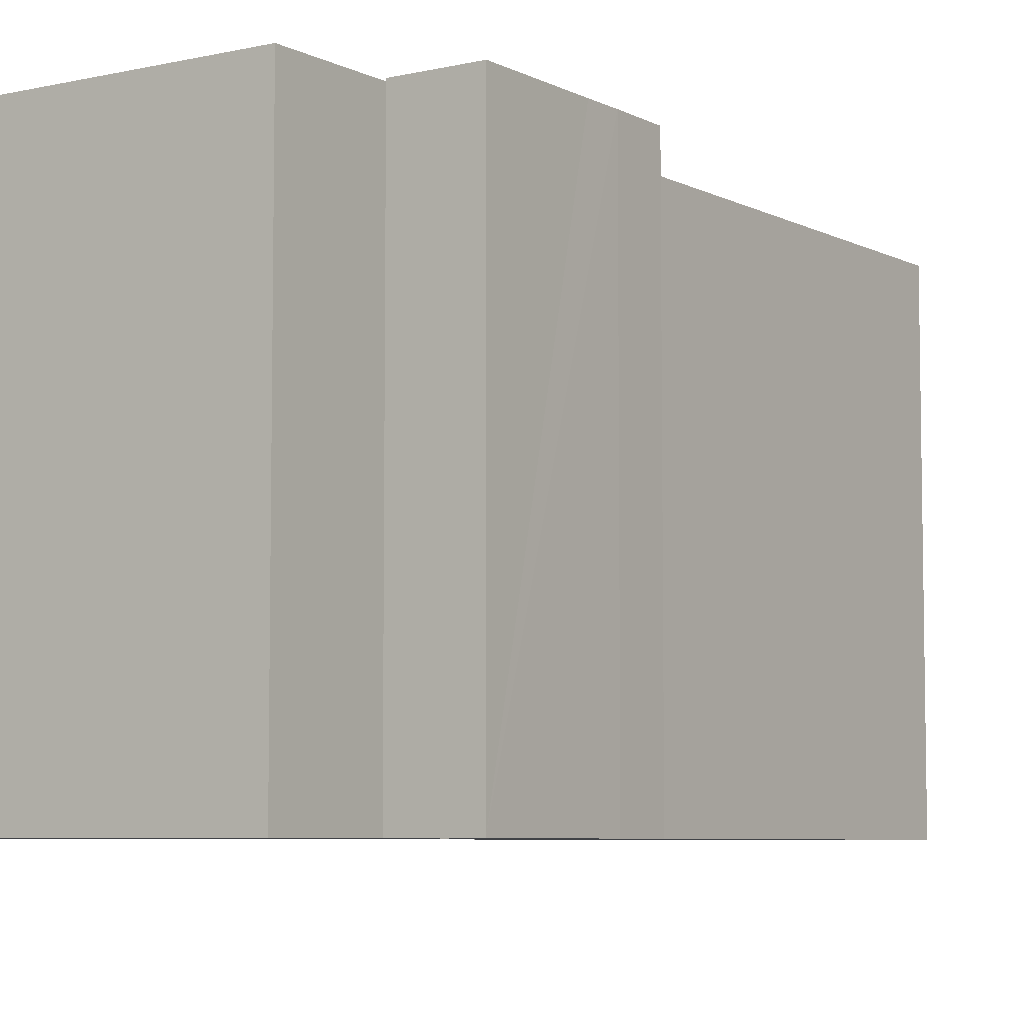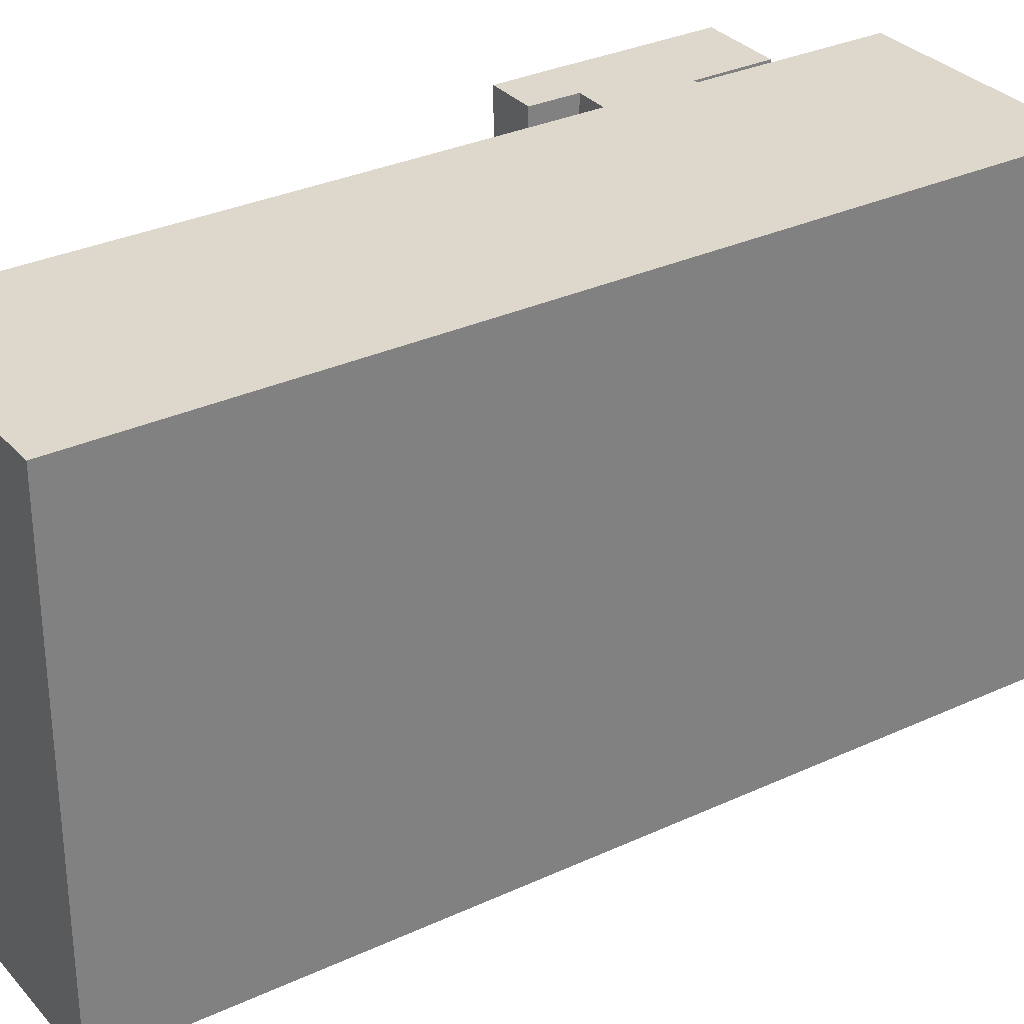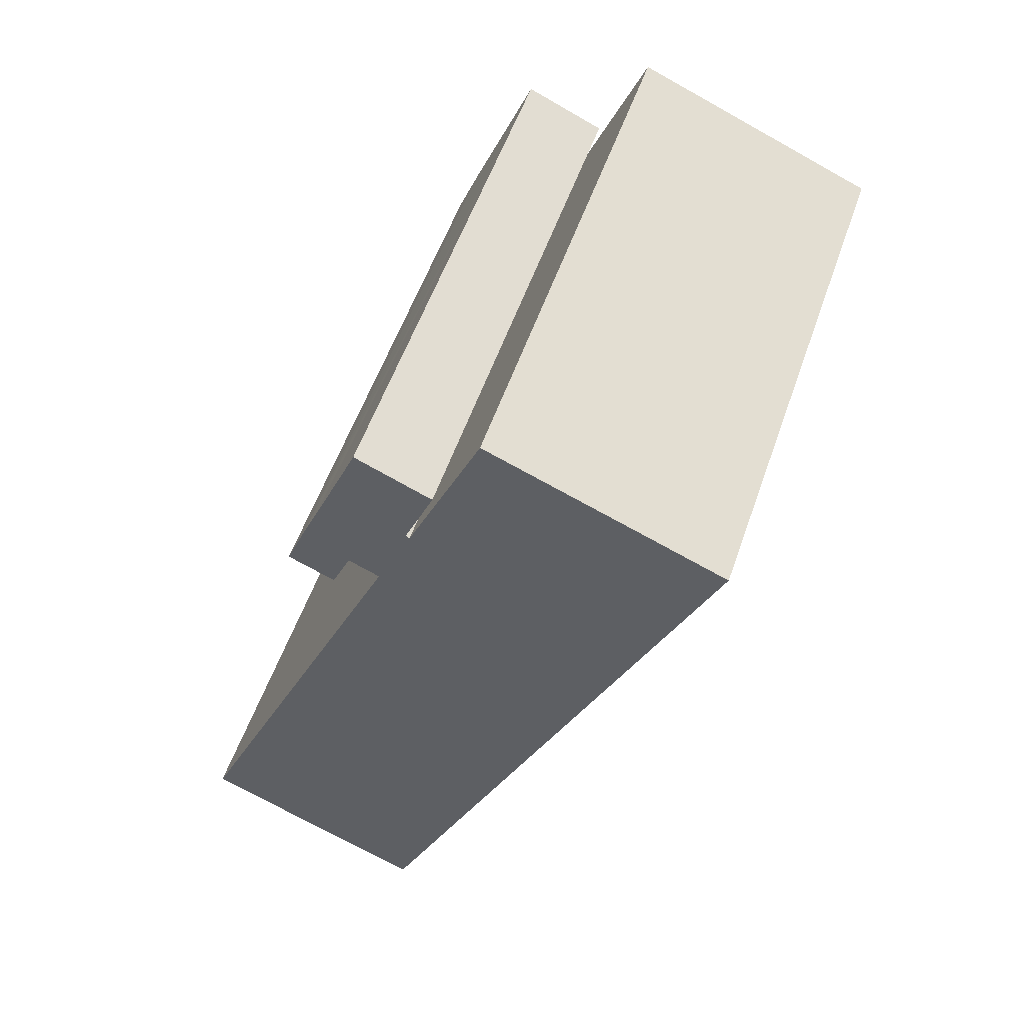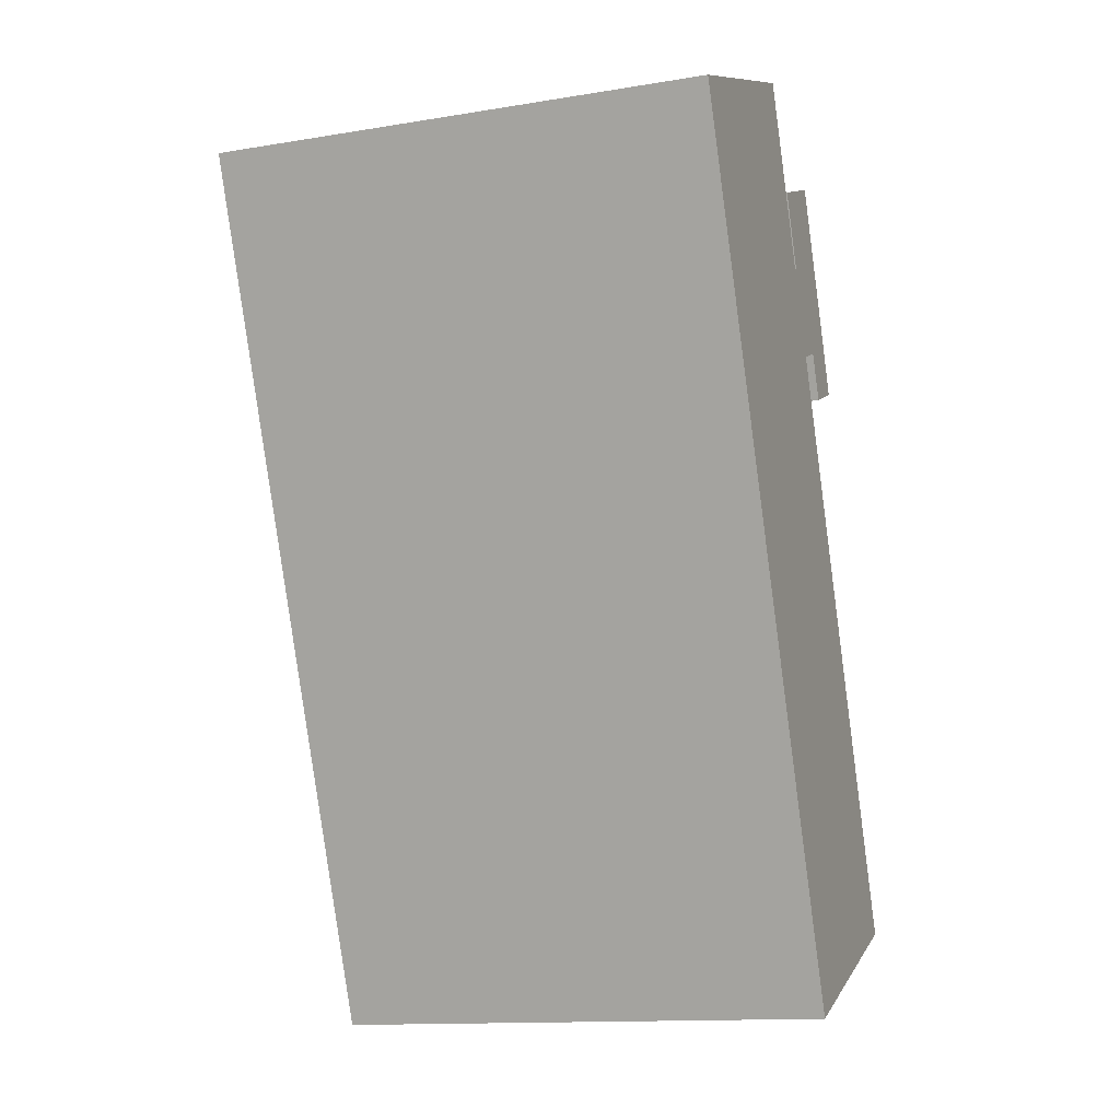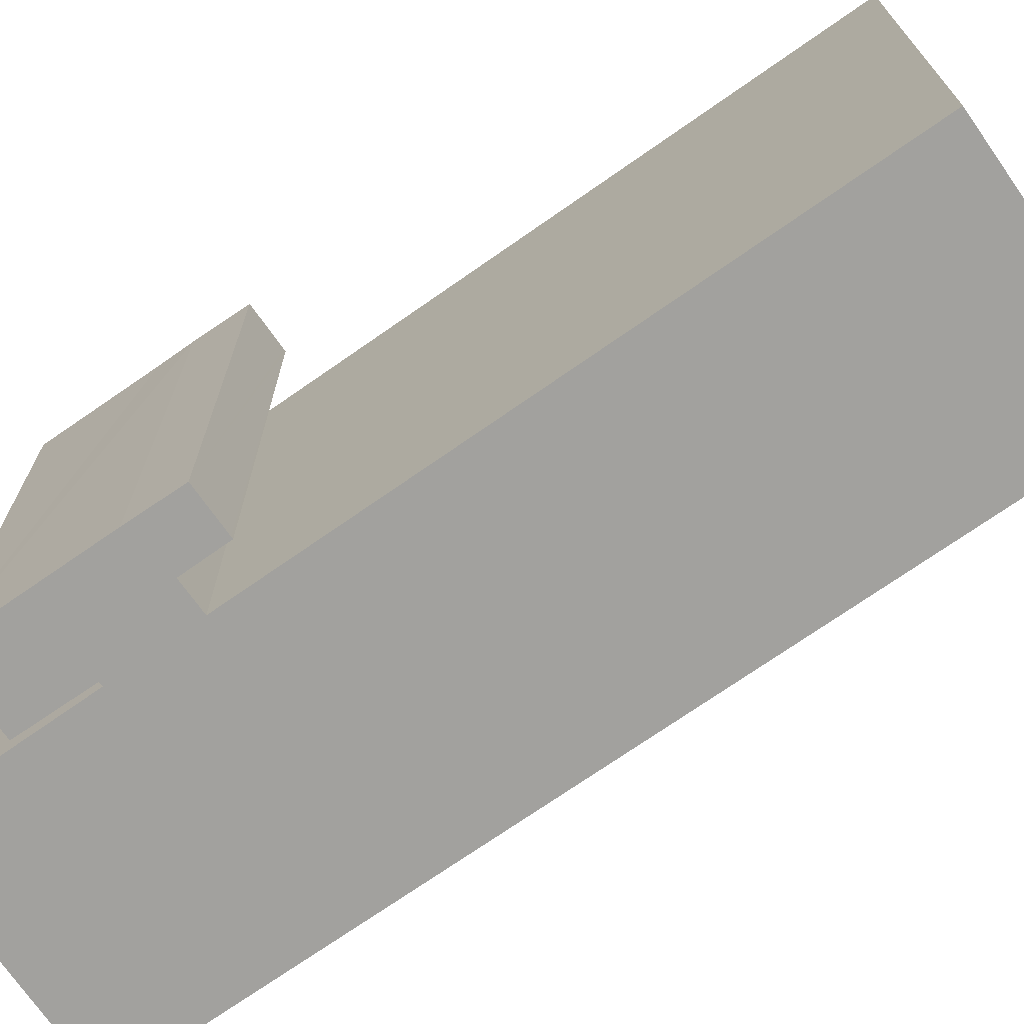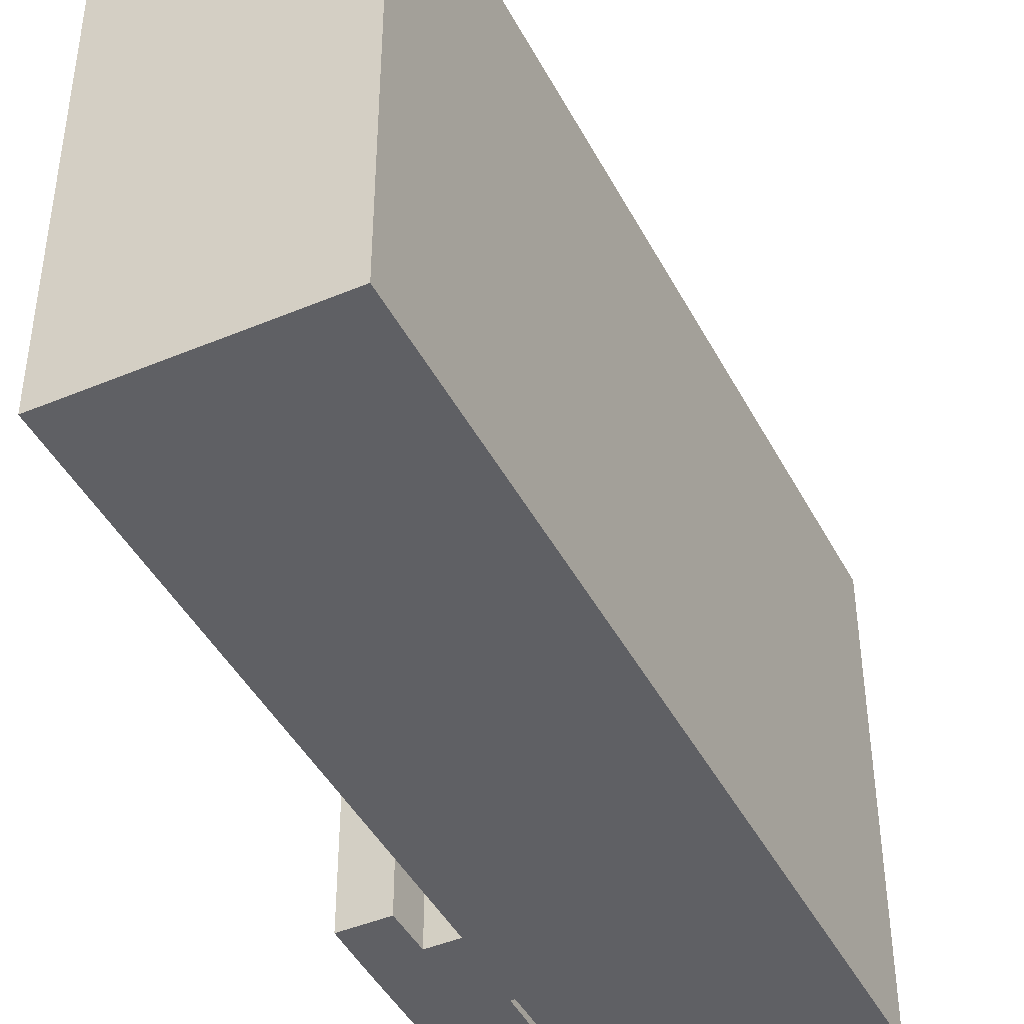
<metadata>
{"format":"obj","ext":"obj","renderer":"f3d","projection":"perspective","resolution":1024,"background":"white","views":[{"elev":-6.3,"azim":11.8,"up":"+Y"},{"elev":31.2,"azim":-146.1,"up":"+Y"},{"elev":55.0,"azim":-161.0,"up":"+Z"},{"elev":-13.5,"azim":-69.6,"up":"+Z"},{"elev":-72.1,"azim":102.4,"up":"+Y"},{"elev":-44.1,"azim":-176.4,"up":"+Y"}]}
</metadata>
<code>
v  13.34 21.69 0.329
v  13.33 21.69 -3.332
v  12.07 21.69 -0.216
v  15.32 21.69 1.18
v  14.7 21.69 -7.018
v  16.04 21.69 -6.445
v  15.47 21.69 0.805
v  16.03 21.69 -0.552
v  16.86 21.69 -8.381
v  17.32 21.69 -3.726
v  16.95 21.69 -8.342
v  18.85 21.69 -7.542
v  17.95 21.69 -5.199
v  18.87 21.69 -7.534
v  10.02 21.69 4.095
v  1.813 21.69 -4.353
v  0 21.69 1.328e-15
v  3.872 21.69 -9.295
v  4.491 21.69 -10.78
v  14.94 21.69 -35.86
v  11.82 21.69 -0.205
v  13.17 21.69 -3.429
v  24.97 21.69 -31.7
v  18.87 4.613e-16 -7.534
v  16.95 5.108e-16 -8.342
v  16.86 5.132e-16 -8.381
v  18.85 4.618e-16 -7.542
v  16.04 3.946e-16 -6.445
v  14.7 4.297e-16 -7.018
v  24.97 1.941e-15 -31.7
v  14.94 2.196e-15 -35.86
v  4.491 6.602e-16 -10.78
v  1.813 2.665e-16 -4.353
v  0 0 0
v  3.872 5.692e-16 -9.295
v  10.02 -2.507e-16 4.095
v  13.17 2.1e-16 -3.429
v  11.82 1.255e-17 -0.205
v  13.33 2.04e-16 -3.332
v  12.07 1.323e-17 -0.216
v  15.32 -7.225e-17 1.18
v  13.34 -2.015e-17 0.329
v  17.95 3.183e-16 -5.199
v  15.47 -4.929e-17 0.805
v  16.03 3.38e-17 -0.552
v  17.32 2.282e-16 -3.726
g defaultobject
f 1 2 3
f 4 5 1
f 5 4 6
f 6 4 7
f 6 7 8
f 6 8 9
f 9 8 10
f 9 10 11
f 11 10 12
f 12 10 13
f 12 13 14
f 15 16 17
f 16 15 18
f 18 15 19
f 19 15 20
f 20 15 21
f 20 21 22
f 20 22 2
f 20 2 5
f 20 5 23
f 5 2 1
f 24 12 14
f 12 24 11
f 11 24 9
f 9 24 25
f 9 25 26
f 25 24 27
f 28 5 6
f 5 28 29
f 30 20 23
f 20 30 31
f 26 6 9
f 6 26 28
f 31 19 20
f 19 31 32
f 19 32 18
f 18 32 16
f 16 32 17
f 17 32 33
f 17 33 34
f 33 32 35
f 29 23 5
f 23 29 30
f 36 21 15
f 21 36 22
f 22 36 37
f 37 36 38
f 34 15 17
f 15 34 36
f 37 2 22
f 2 37 39
f 40 1 3
f 1 40 4
f 4 40 41
f 41 40 42
f 39 3 2
f 3 39 40
f 43 14 13
f 14 43 24
f 41 7 4
f 7 41 8
f 8 41 10
f 10 41 13
f 13 41 43
f 43 41 44
f 43 44 45
f 43 45 46
f 42 44 41
f 44 42 45
f 45 42 46
f 46 42 40
f 46 40 43
f 43 40 24
f 24 40 39
f 24 39 27
f 27 39 28
f 27 28 25
f 28 39 37
f 25 28 26
f 34 38 36
f 38 34 37
f 37 34 28
f 28 34 29
f 29 34 30
f 30 34 33
f 30 33 35
f 30 35 32
f 30 32 31

</code>
